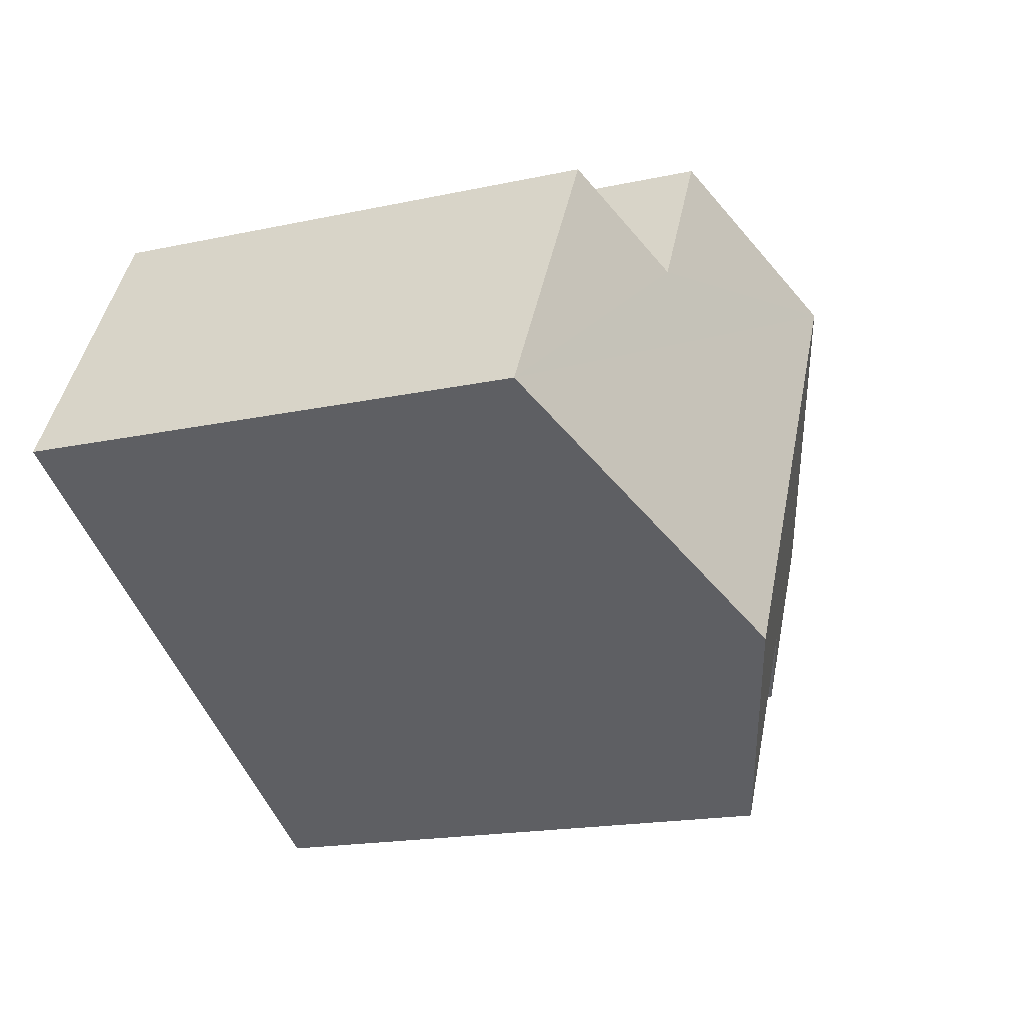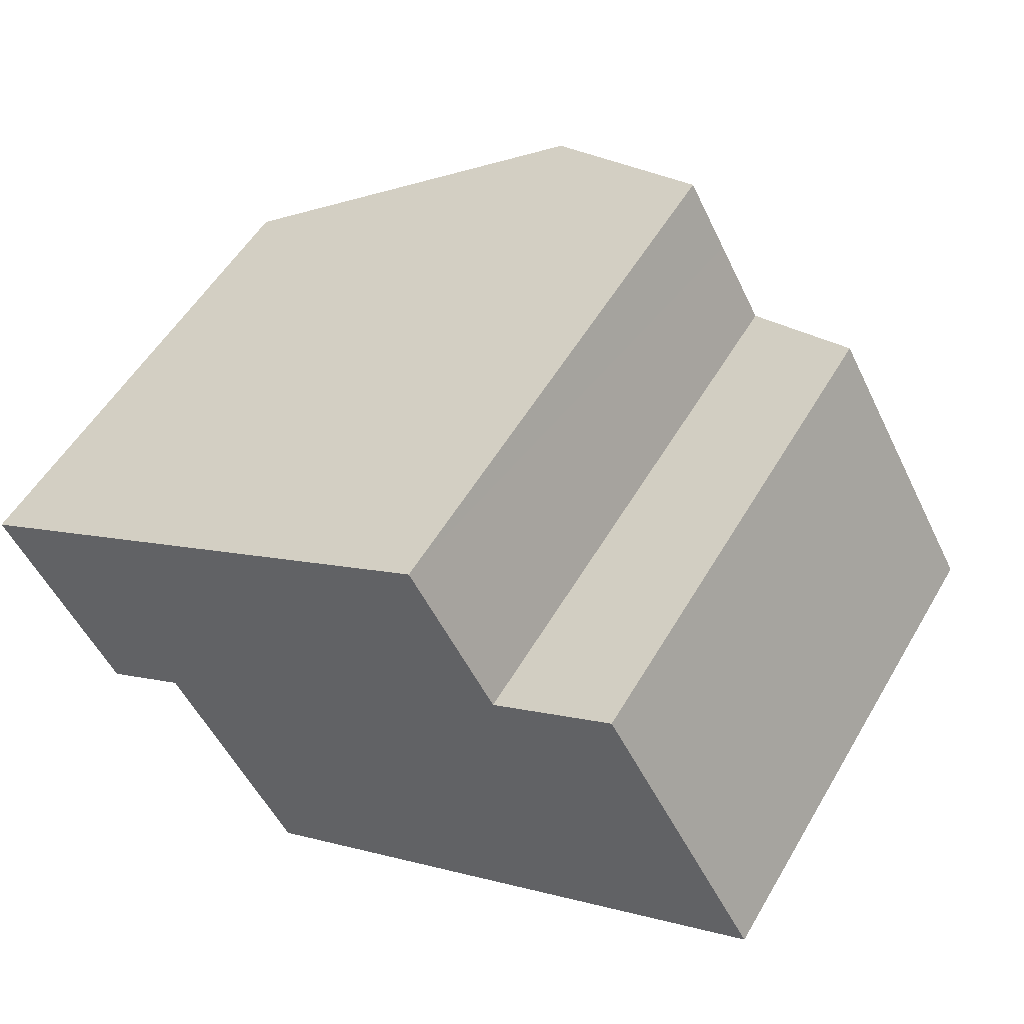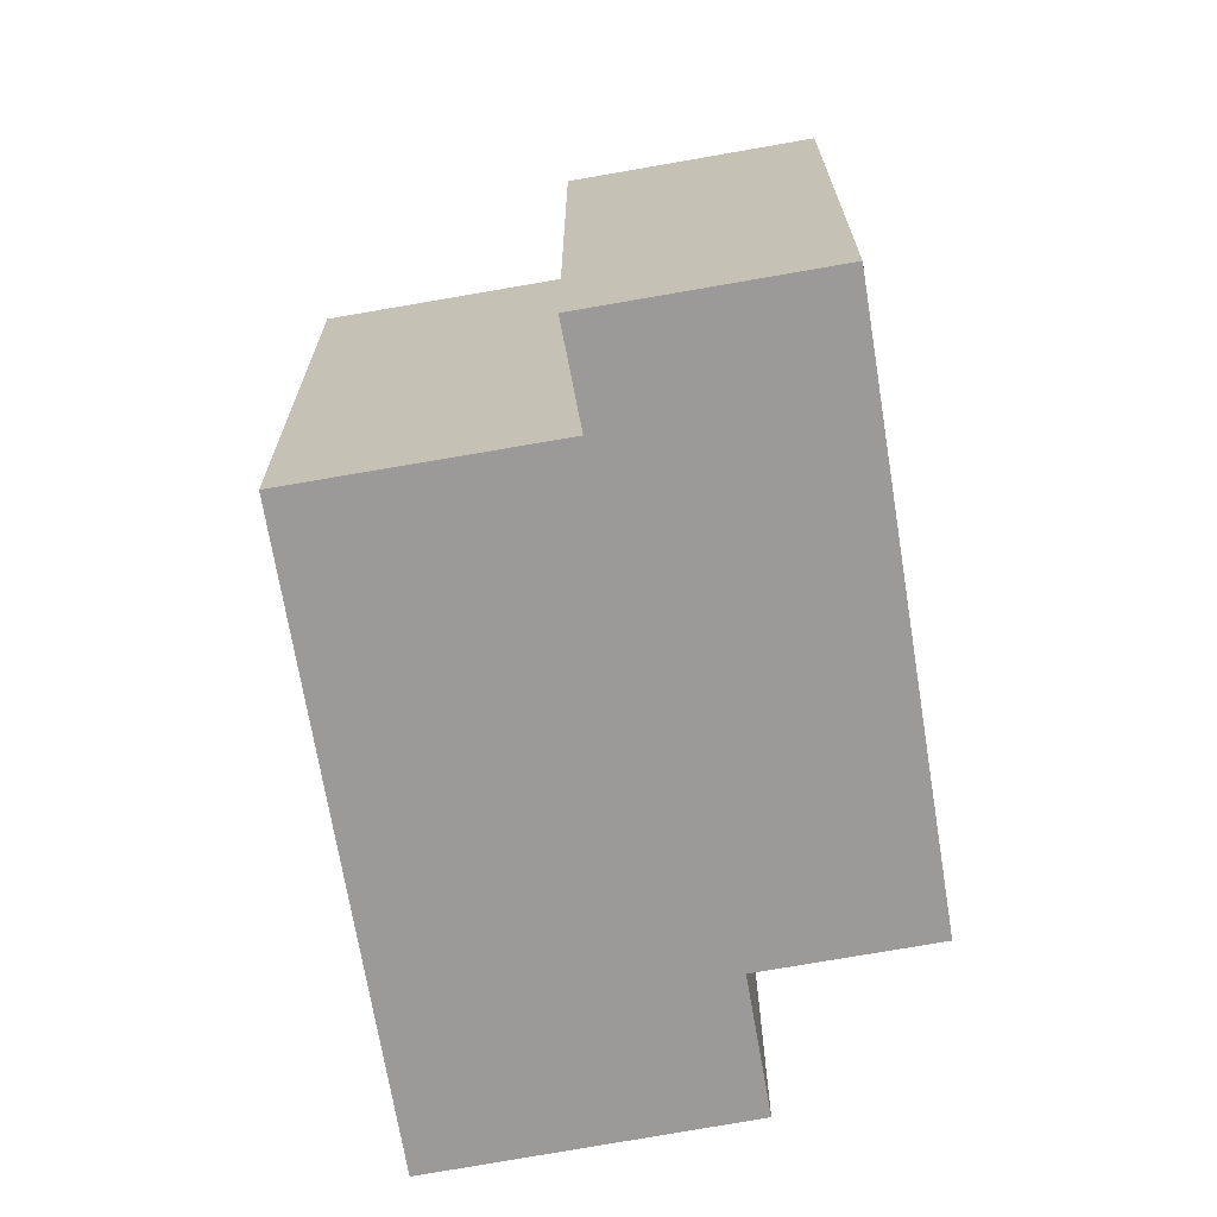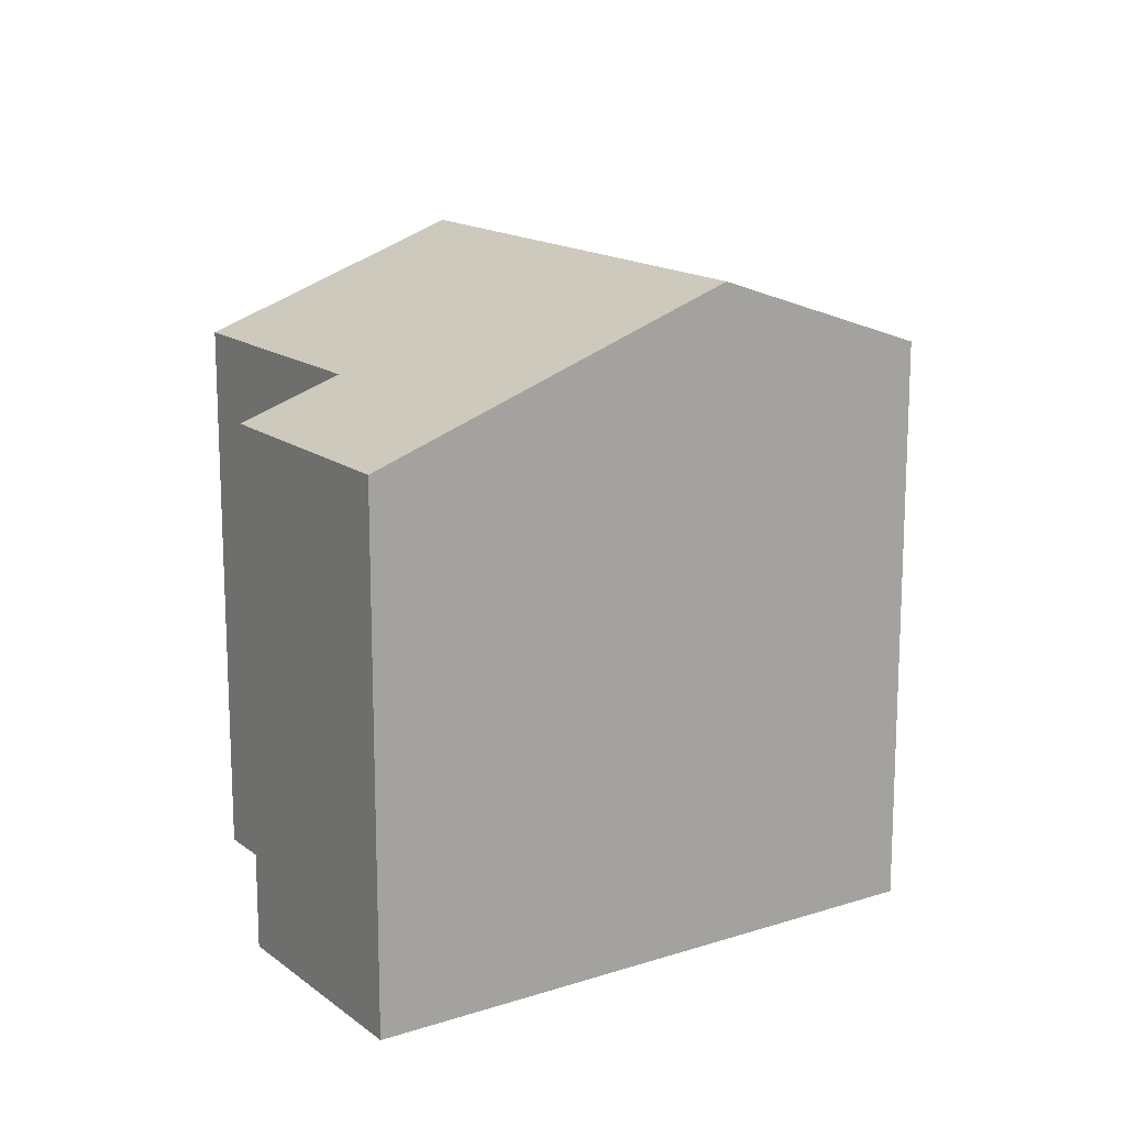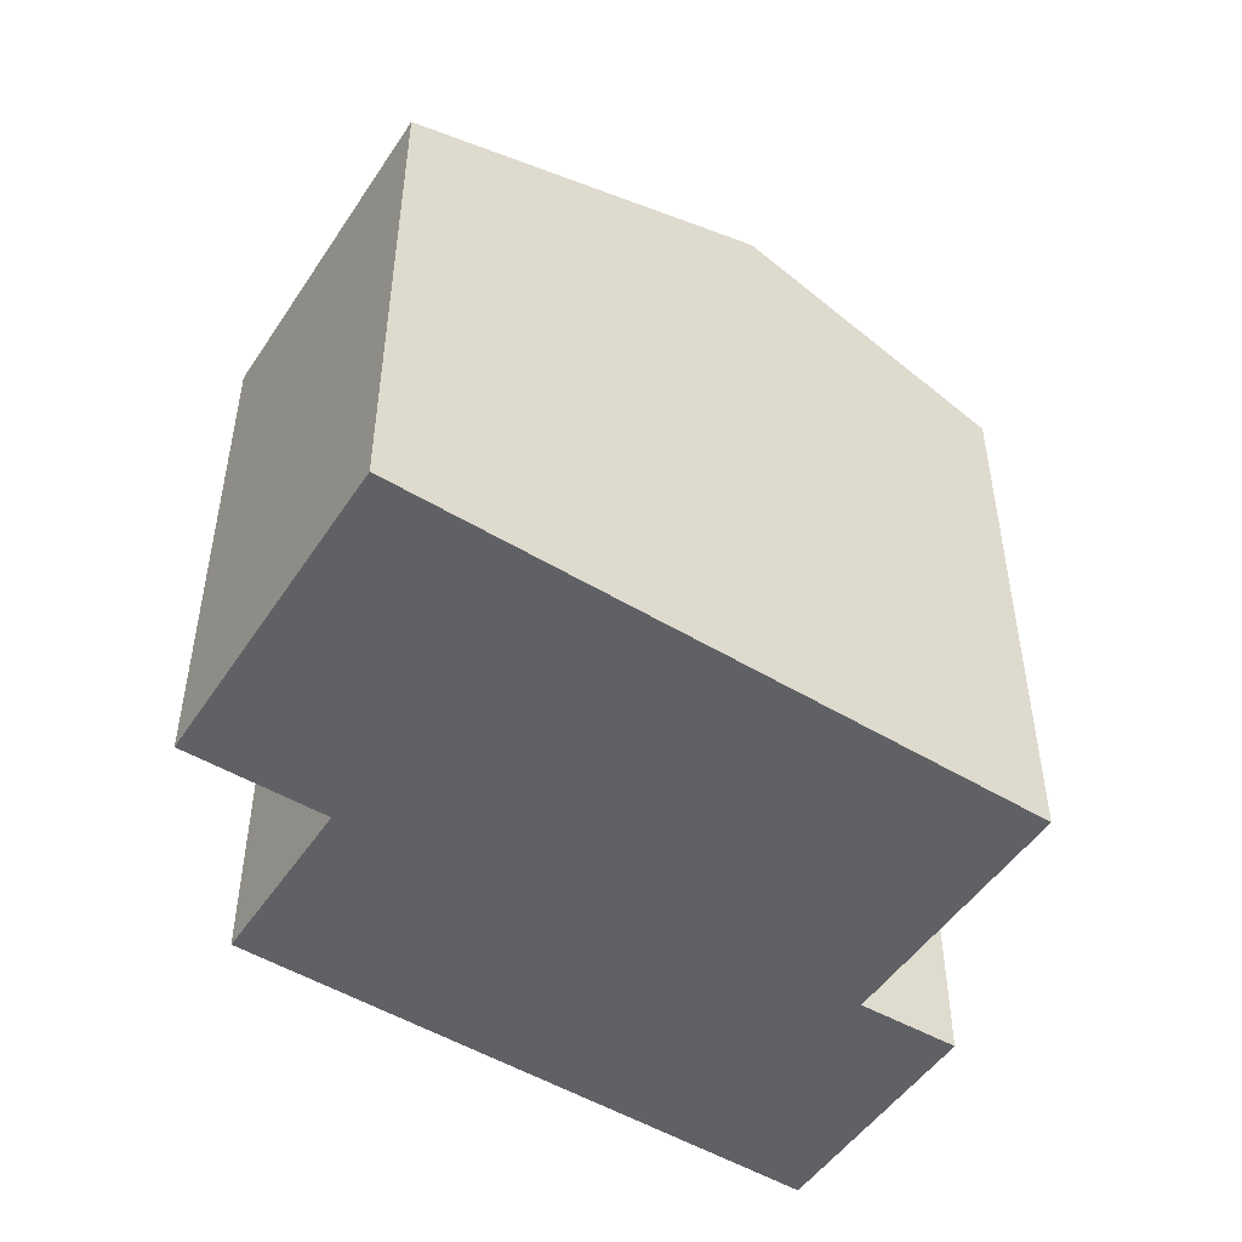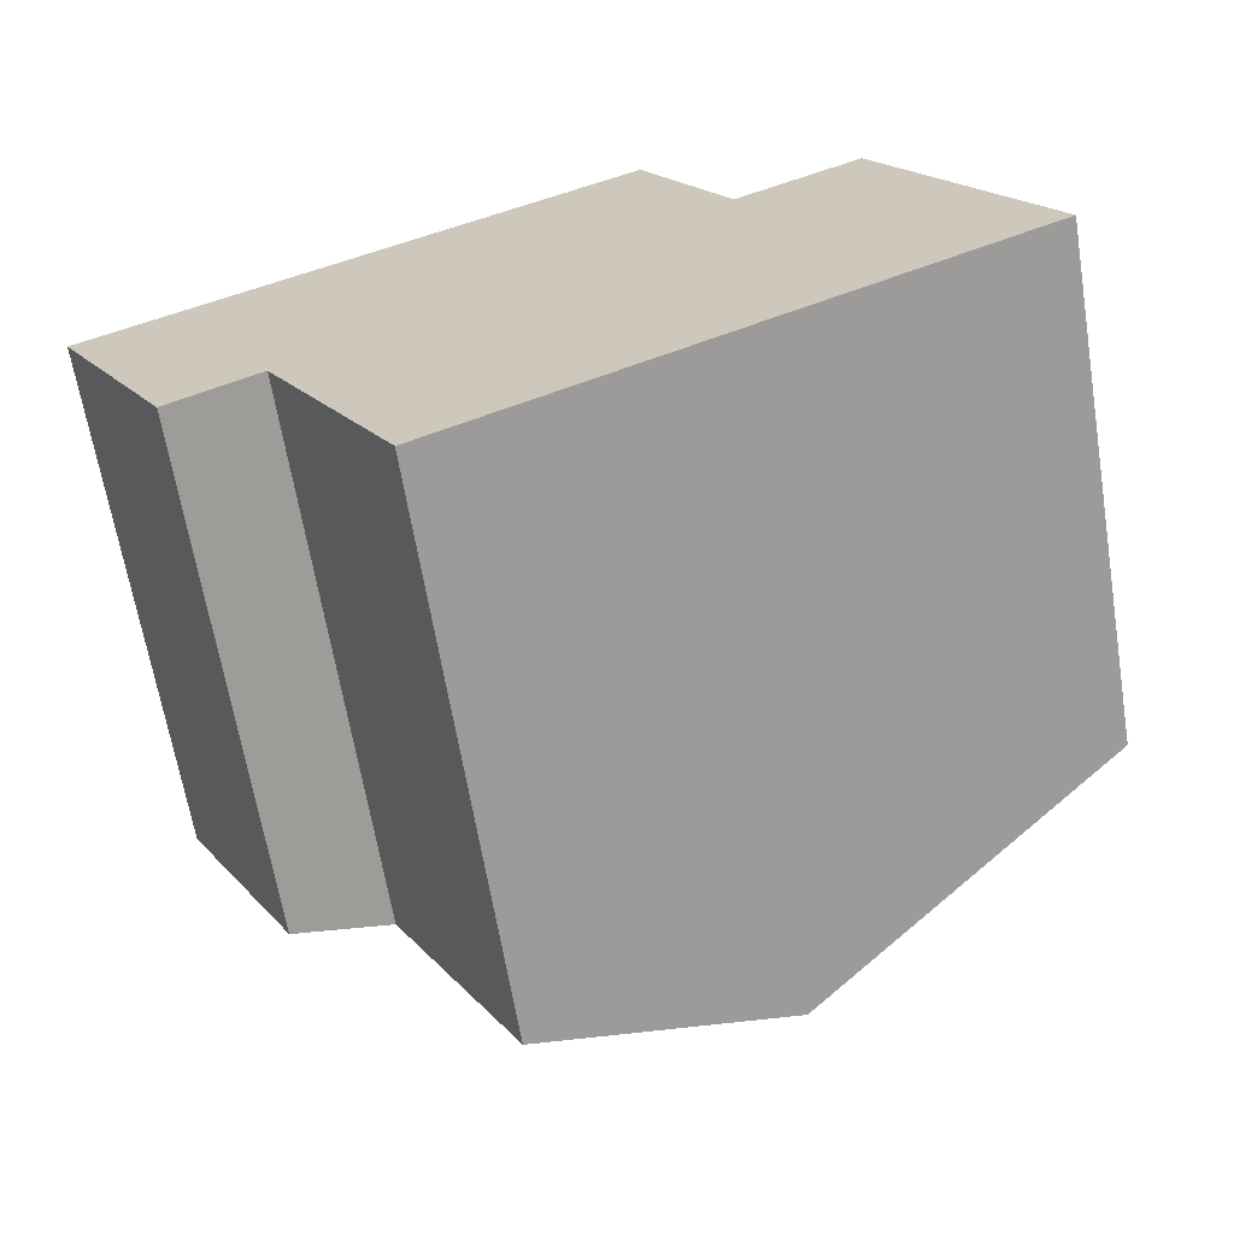
<metadata>
{"format":"obj","ext":"obj","renderer":"f3d","projection":"perspective","resolution":1024,"background":"white","views":[{"elev":-17.9,"azim":113.0,"up":"+Z"},{"elev":53.7,"azim":29.8,"up":"+Z"},{"elev":-69.5,"azim":-109.0,"up":"+Y"},{"elev":15.5,"azim":-62.3,"up":"+Y"},{"elev":-50.2,"azim":118.1,"up":"+Y"},{"elev":-65.3,"azim":9.4,"up":"+Z"}]}
</metadata>
<code>
v  13.58 7.778 -1.271
v  9.264 8.55 1.928
v  11.16 7.802 2.974
v  4.959 9.728 2.666
v  8.613 9.728 -3.942
v  11.71 8.512 -2.277
v  8.561 8.553 3.178
v  7.946 8.556 4.272
v  0 7.782 4.765e-16
v  3.079 8.312 -2.404
v  1.752 7.783 -3.165
v  5 8.311 -5.882
v  1.752 1.938e-16 -3.165
v  0 0 0
v  3.079 1.472e-16 -2.404
v  5 3.602e-16 -5.882
v  7.946 -2.616e-16 4.272
v  4.959 -1.632e-16 2.666
v  9.264 -1.181e-16 1.928
v  11.16 -1.821e-16 2.974
v  8.561 -1.946e-16 3.178
v  13.58 7.783e-17 -1.271
v  8.613 2.414e-16 -3.942
v  11.71 1.394e-16 -2.277
g defaultobject
f 1 2 3
f 2 1 4
f 4 1 5
f 5 1 6
f 7 4 8
f 4 7 2
f 9 10 11
f 10 5 12
f 5 10 9
f 5 9 4
f 13 9 11
f 9 13 14
f 12 15 10
f 15 12 16
f 14 4 9
f 4 14 8
f 8 14 17
f 17 14 18
f 19 3 2
f 3 19 20
f 17 7 8
f 7 17 2
f 2 17 19
f 19 17 21
f 20 1 3
f 1 20 22
f 22 6 1
f 6 22 5
f 5 22 12
f 12 22 23
f 12 23 16
f 23 22 24
f 15 11 10
f 11 15 13
f 20 24 22
f 24 20 19
f 24 19 23
f 23 19 21
f 23 21 17
f 23 17 18
f 23 18 16
f 16 18 15
f 15 18 14
f 15 14 13

</code>
